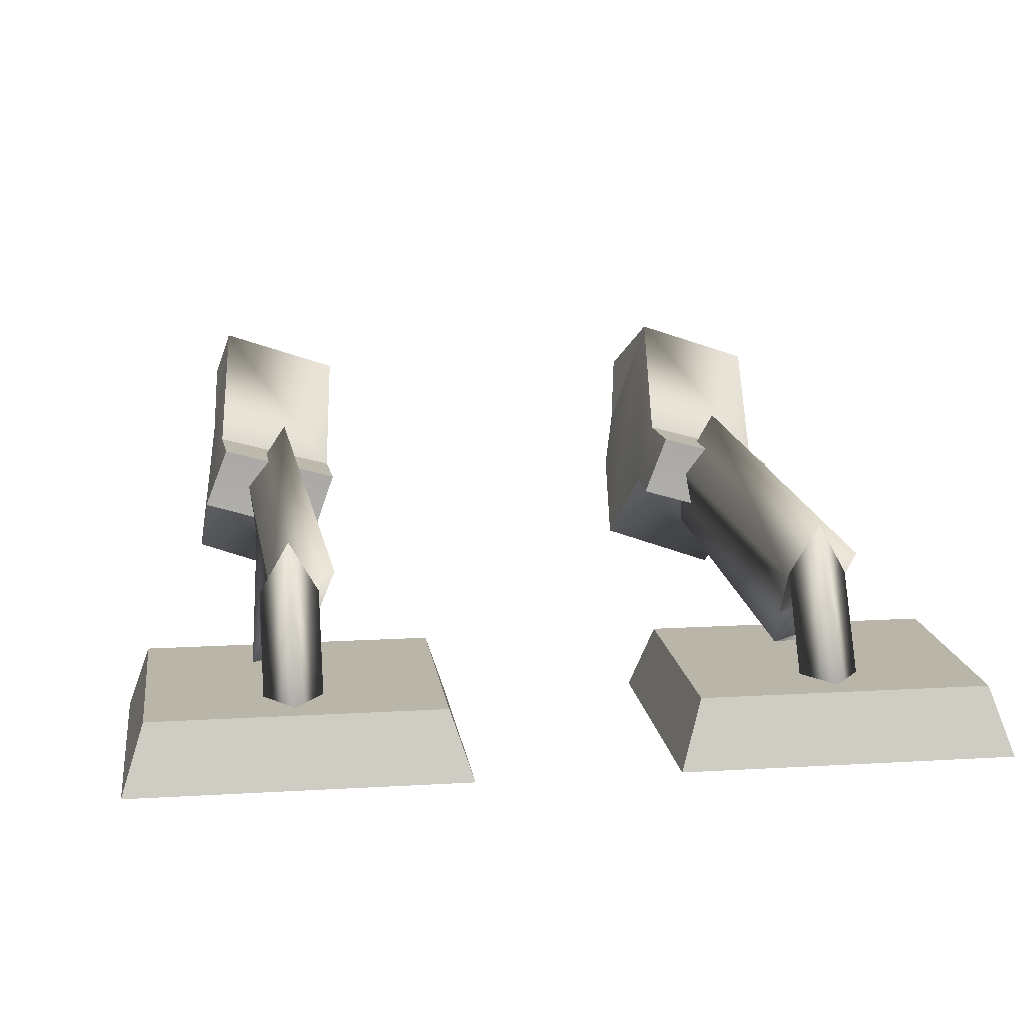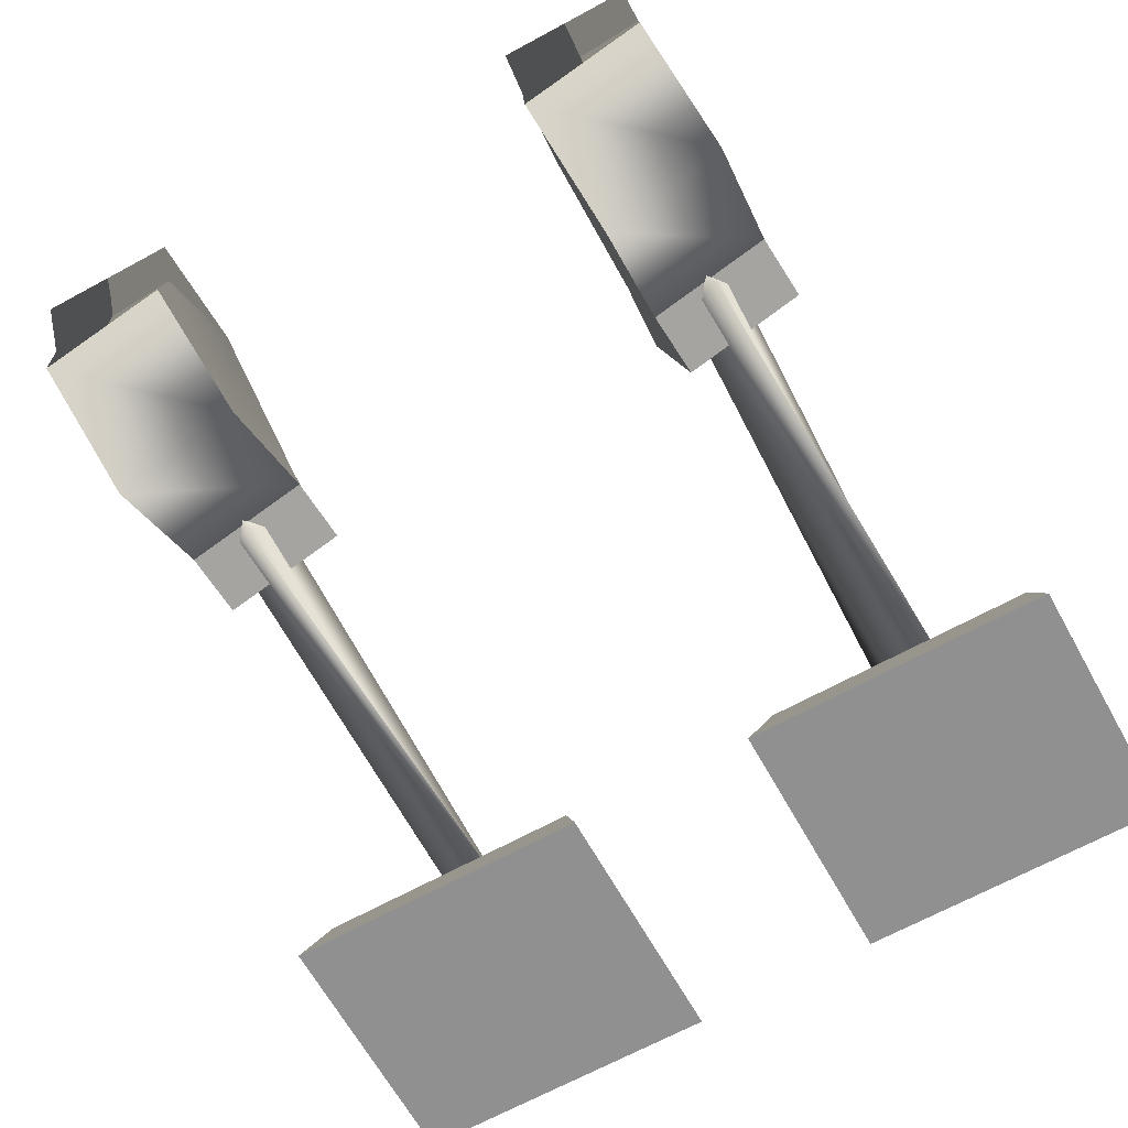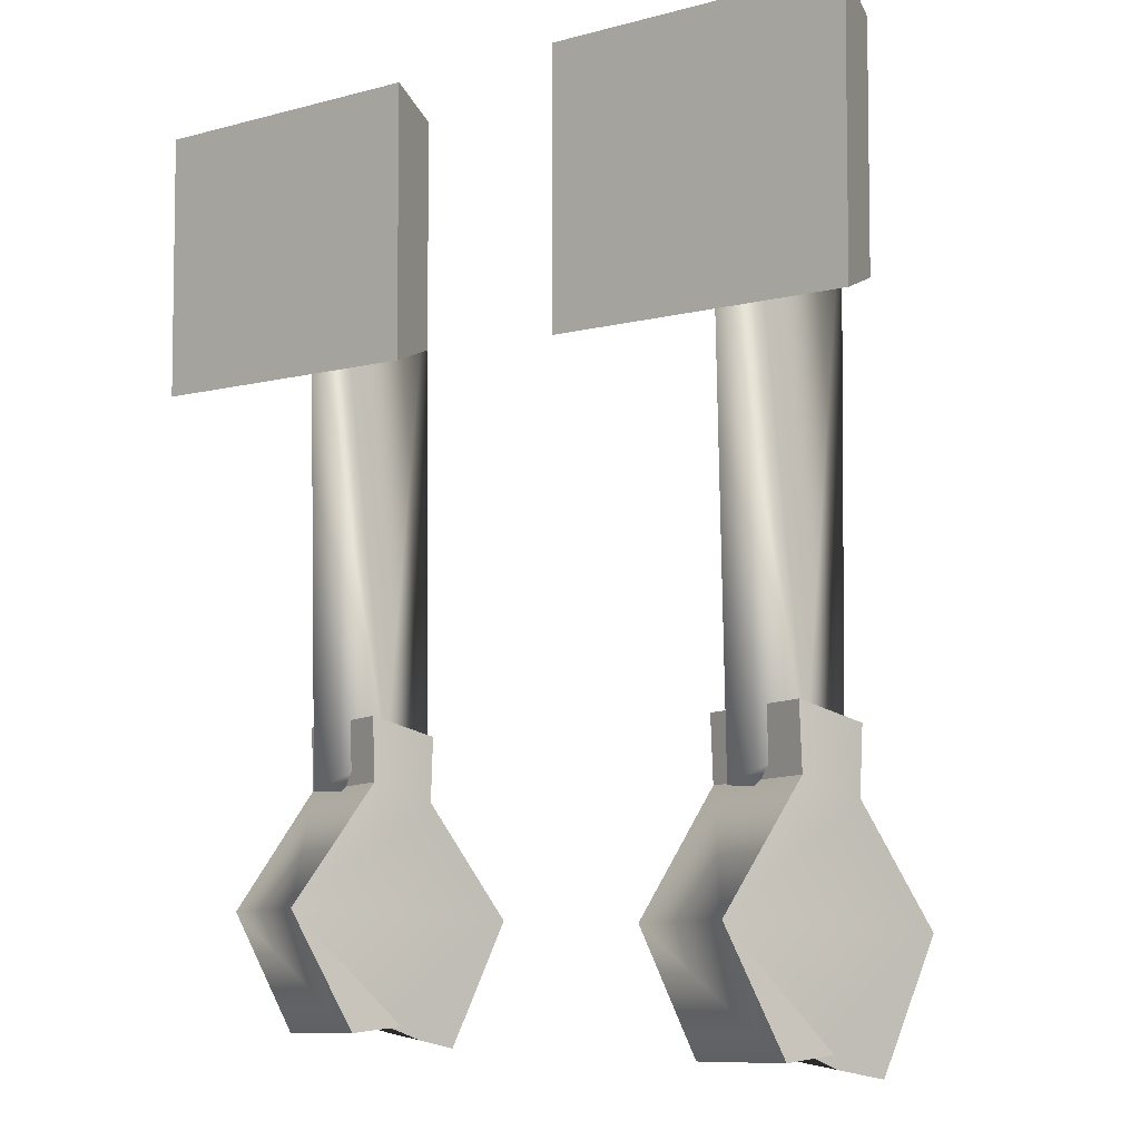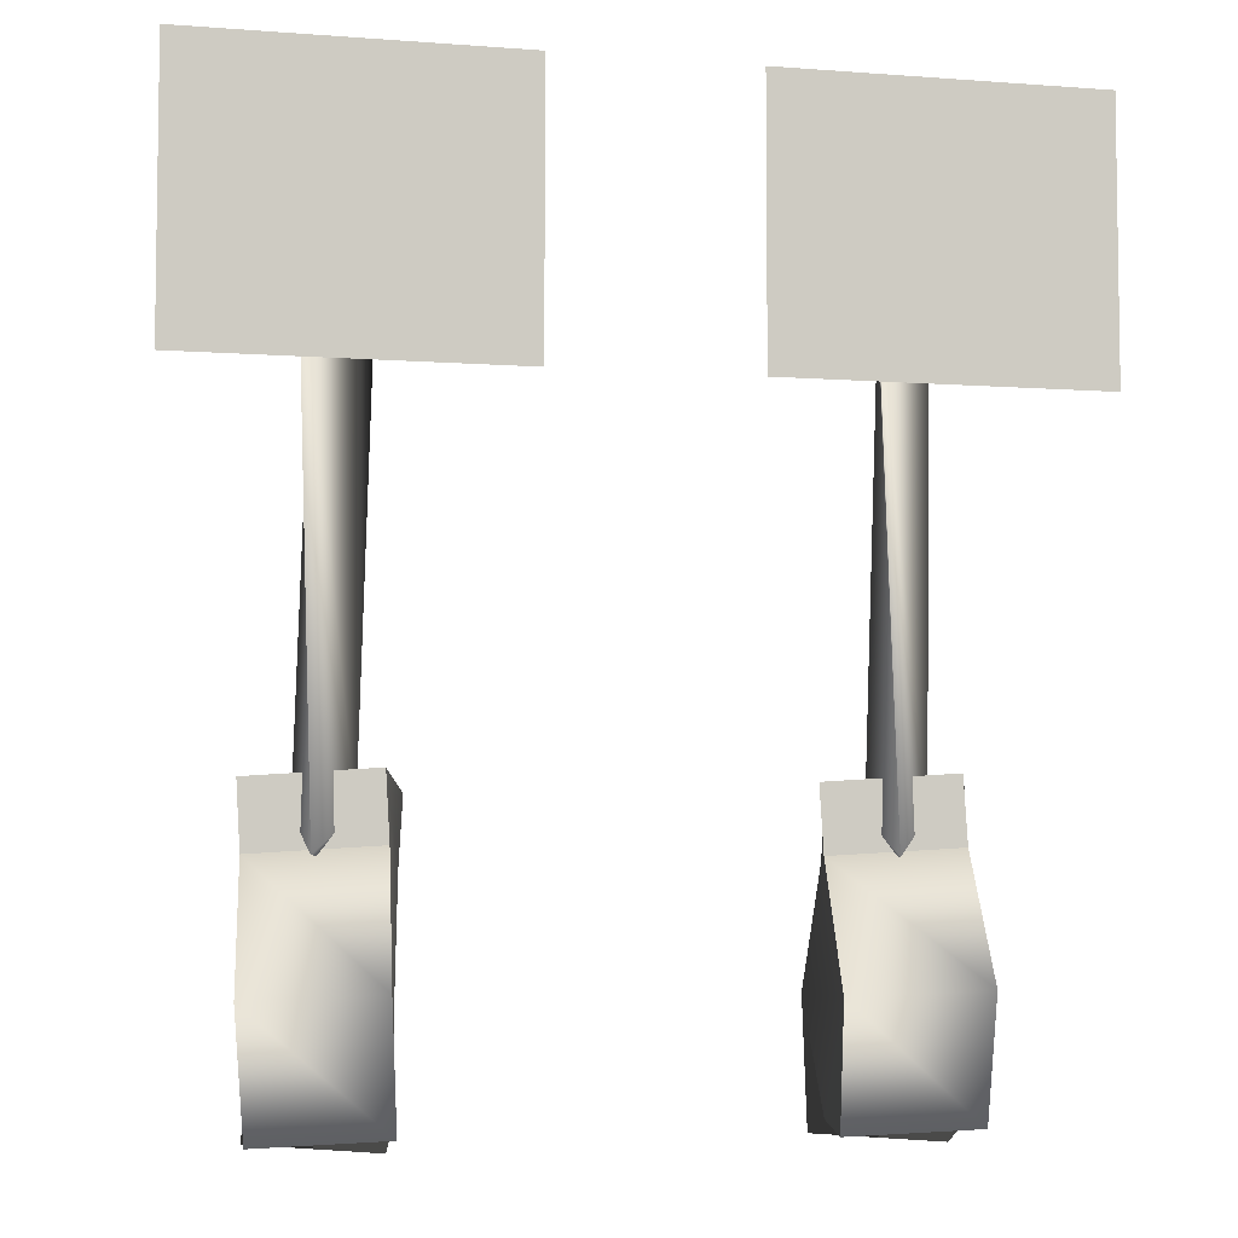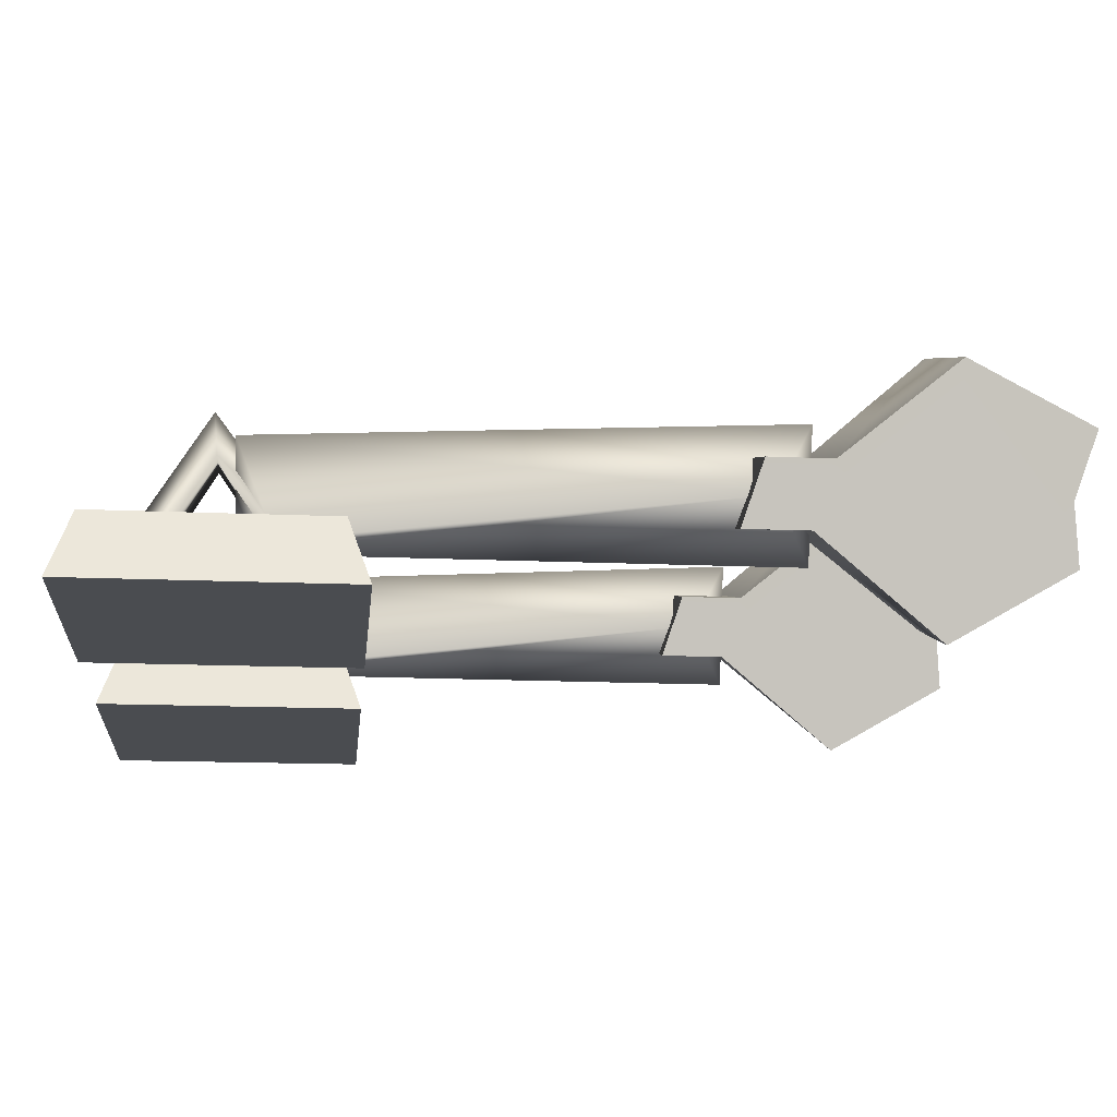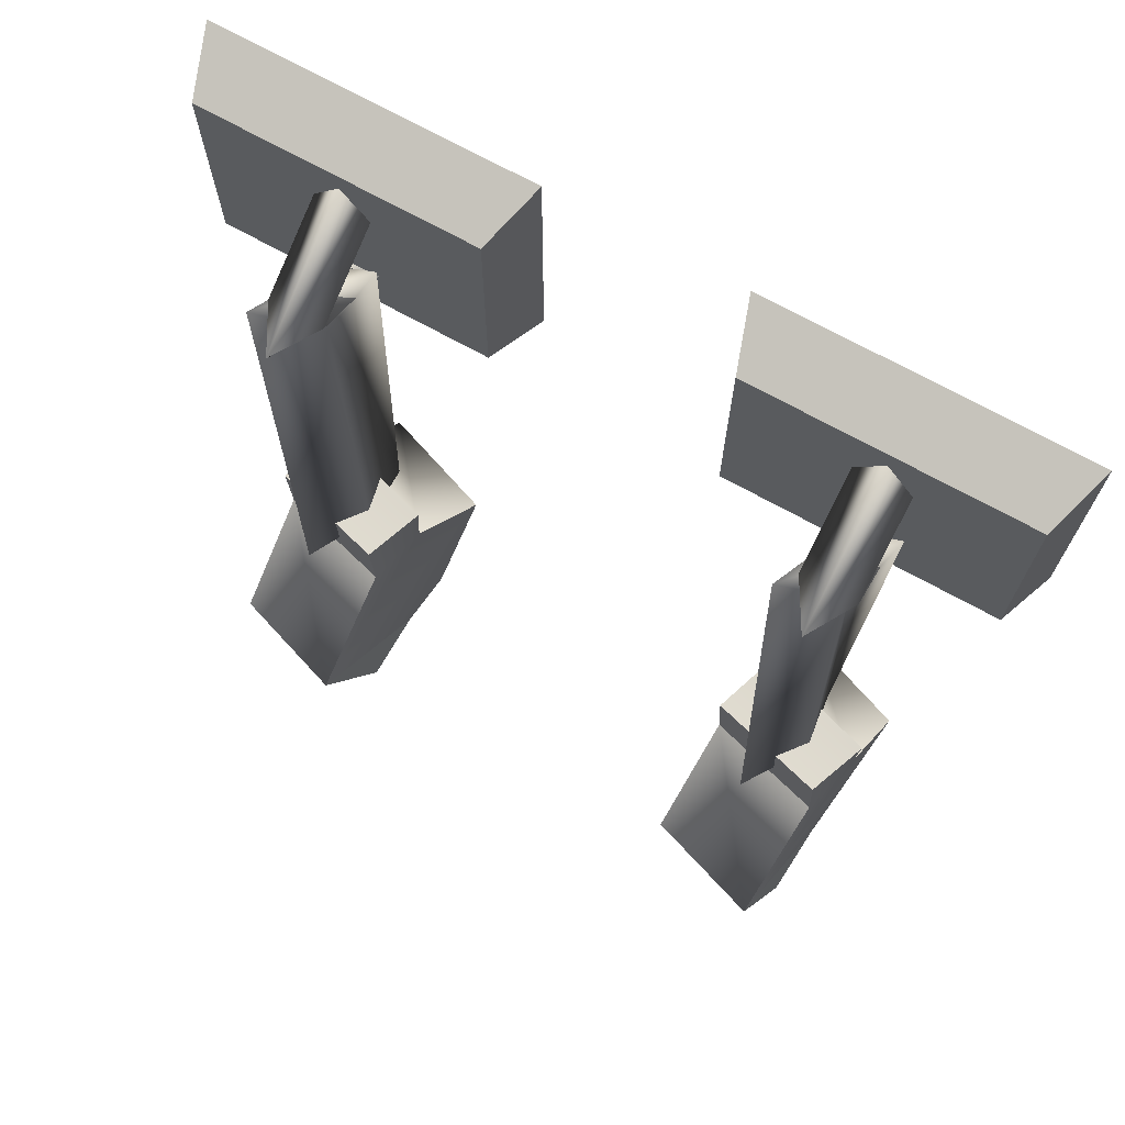
<metadata>
{"format":"obj","ext":"obj","renderer":"f3d","projection":"perspective","resolution":1024,"background":"white","views":[{"elev":13.7,"azim":172.3,"up":"+Z"},{"elev":-65.8,"azim":29.1,"up":"+Z"},{"elev":-5.8,"azim":-139.8,"up":"+Y"},{"elev":-5.6,"azim":166.8,"up":"+Y"},{"elev":-15.1,"azim":-95.5,"up":"+Z"},{"elev":71.5,"azim":28.9,"up":"+Y"}]}
</metadata>
<code>
g d005v001_l
v -0.2098 0.1983 -0.212
v -0.1893 0.09214 -0.3461
v -0.1945 0.0744 -0.2779
v -0.29 0.2093 -0.511
v -0.3105 0.09214 -0.3805
v -0.3053 0.08902 -0.4428
v 0.3 0.1983 -0.212
v 0.3205 0.09214 -0.3461
v 0.3153 0.0744 -0.2779
v 0.2198 0.2093 -0.511
v 0.1993 0.09214 -0.3805
v 0.2045 0.08902 -0.4428
v -0.393 0.7436 -0.4361
v -0.393 0.9686 -0.4361
v -0.1173 0.9686 -0.4361
v -0.1173 0.7436 -0.4361
v -0.393 0.9686 -0.4361
v -0.4143 0.9899 -0.5
v -0.096 0.9899 -0.5
v -0.1173 0.9686 -0.4361
v -0.4143 0.9899 -0.5
v -0.4143 0.7223 -0.5
v -0.096 0.7223 -0.5
v -0.096 0.9899 -0.5
v -0.4143 0.7223 -0.5
v -0.393 0.7436 -0.4361
v -0.1173 0.7436 -0.4361
v -0.096 0.7223 -0.5
v -0.1173 0.7436 -0.4361
v -0.1173 0.9686 -0.4361
v -0.096 0.9899 -0.5
v -0.096 0.7223 -0.5
v -0.4143 0.7223 -0.5
v -0.4143 0.9899 -0.5
v -0.393 0.9686 -0.4361
v -0.393 0.7436 -0.4361
v -0.2261 0.8594 -0.3506
v -0.2261 0.9103 -0.437
v -0.2816 0.9103 -0.437
v -0.2816 0.8594 -0.3506
v -0.2267 0.7999 -0.4392
v -0.2816 0.7995 -0.437
v -0.2538 0.8636 -0.3015
v -0.2261 0.9103 -0.437
v -0.2261 0.8594 -0.3506
v -0.2538 0.9469 -0.437
v -0.2816 0.9103 -0.437
v -0.2816 0.8594 -0.3506
v -0.2538 0.7629 -0.437
v -0.2261 0.8594 -0.3506
v -0.2267 0.7999 -0.4392
v -0.2538 0.8636 -0.3015
v -0.2816 0.8594 -0.3506
v -0.2816 0.7995 -0.437
v -0.3189 0.3101 -0.3492
v -0.1977 0.3175 -0.3148
v -0.2098 0.1983 -0.212
v -0.331 0.1916 -0.2534
v -0.1945 0.0744 -0.2779
v -0.3157 0.06702 -0.3123
v -0.3225 0.3751 -0.3503
v -0.2985 0.3946 -0.4108
v -0.1773 0.3872 -0.3763
v -0.2014 0.3825 -0.3158
v -0.1945 0.0744 -0.2779
v -0.1893 0.09214 -0.3461
v -0.3105 0.09214 -0.3805
v -0.3157 0.06702 -0.3123
v -0.3189 0.3101 -0.3492
v -0.3021 0.3296 -0.4118
v -0.2985 0.3946 -0.4108
v -0.3225 0.3751 -0.3503
v -0.3189 0.3101 -0.3492
v -0.3225 0.3751 -0.3503
v -0.2014 0.3825 -0.3158
v -0.1977 0.3175 -0.3148
v -0.2014 0.3825 -0.3158
v -0.1773 0.3872 -0.3763
v -0.181 0.3223 -0.3774
v -0.1977 0.3175 -0.3148
v -0.2976 0.8429 -0.3368
v -0.2788 0.3576 -0.3721
v -0.2673 0.8062 -0.4233
v -0.27 0.321 -0.3012
v -0.2381 0.8062 -0.3676
v -0.2254 0.3576 -0.3571
v -0.2183 0.8429 -0.4236
v -0.2976 0.8429 -0.3368
v -0.2673 0.8062 -0.4233
v -0.2381 0.8062 -0.3676
v -0.2343 0.321 -0.428
v -0.2788 0.3576 -0.3721
v -0.27 0.321 -0.3012
v -0.2254 0.3576 -0.3571
v -0.2183 0.8429 -0.4236
v -0.2673 0.8062 -0.4233
v -0.2788 0.3576 -0.3721
v -0.2343 0.321 -0.428
v -0.2381 0.8062 -0.3676
v -0.2254 0.3576 -0.3571
v -0.2098 0.1983 -0.212
v -0.1977 0.3175 -0.3148
v -0.181 0.3223 -0.3774
v -0.1689 0.2026 -0.4696
v -0.1893 0.09214 -0.3461
v -0.1841 0.08164 -0.4083
v -0.181 0.3223 -0.3774
v -0.3021 0.3296 -0.4118
v -0.29 0.2093 -0.511
v -0.1689 0.2026 -0.4696
v -0.3053 0.08902 -0.4428
v -0.1841 0.08164 -0.4083
v -0.3053 0.08902 -0.4428
v -0.3105 0.09214 -0.3805
v -0.1893 0.09214 -0.3461
v -0.1841 0.08164 -0.4083
v -0.3189 0.3101 -0.3492
v -0.29 0.2093 -0.511
v -0.3021 0.3296 -0.4118
v -0.331 0.1916 -0.2534
v -0.3105 0.09214 -0.3805
v -0.3157 0.06702 -0.3123
v -0.181 0.3223 -0.3774
v -0.1773 0.3872 -0.3763
v -0.2985 0.3946 -0.4108
v -0.3021 0.3296 -0.4118
v 0.1169 0.7436 -0.4361
v 0.1169 0.9686 -0.4361
v 0.3925 0.9686 -0.4361
v 0.3925 0.7436 -0.4361
v 0.1169 0.9686 -0.4361
v 0.09556 0.9899 -0.5
v 0.4138 0.9899 -0.5
v 0.3925 0.9686 -0.4361
v 0.09556 0.9899 -0.5
v 0.09556 0.7223 -0.5
v 0.4138 0.7223 -0.5
v 0.4138 0.9899 -0.5
v 0.09556 0.7223 -0.5
v 0.1169 0.7436 -0.4361
v 0.3925 0.7436 -0.4361
v 0.4138 0.7223 -0.5
v 0.3925 0.7436 -0.4361
v 0.3925 0.9686 -0.4361
v 0.4138 0.9899 -0.5
v 0.4138 0.7223 -0.5
v 0.09556 0.7223 -0.5
v 0.09556 0.9899 -0.5
v 0.1169 0.9686 -0.4361
v 0.1169 0.7436 -0.4361
v 0.2837 0.8594 -0.3506
v 0.2837 0.9103 -0.437
v 0.2282 0.9103 -0.437
v 0.2282 0.8594 -0.3506
v 0.2831 0.7999 -0.4392
v 0.2282 0.7995 -0.437
v 0.256 0.8636 -0.3015
v 0.2837 0.9103 -0.437
v 0.2837 0.8594 -0.3506
v 0.256 0.9469 -0.437
v 0.2282 0.9103 -0.437
v 0.2282 0.8594 -0.3506
v 0.256 0.7629 -0.437
v 0.2837 0.8594 -0.3506
v 0.2831 0.7999 -0.4392
v 0.256 0.8636 -0.3015
v 0.2282 0.8594 -0.3506
v 0.2282 0.7995 -0.437
v 0.1909 0.3101 -0.3492
v 0.3121 0.3175 -0.3148
v 0.3 0.1983 -0.212
v 0.1788 0.1916 -0.2534
v 0.3153 0.0744 -0.2779
v 0.1941 0.06702 -0.3123
v 0.1873 0.3751 -0.3503
v 0.2113 0.3946 -0.4108
v 0.3325 0.3872 -0.3763
v 0.3085 0.3825 -0.3158
v 0.3153 0.0744 -0.2779
v 0.3205 0.09214 -0.3461
v 0.1993 0.09214 -0.3805
v 0.1941 0.06702 -0.3123
v 0.1909 0.3101 -0.3492
v 0.2077 0.3296 -0.4118
v 0.2113 0.3946 -0.4108
v 0.1873 0.3751 -0.3503
v 0.1909 0.3101 -0.3492
v 0.1873 0.3751 -0.3503
v 0.3085 0.3825 -0.3158
v 0.3121 0.3175 -0.3148
v 0.3085 0.3825 -0.3158
v 0.3325 0.3872 -0.3763
v 0.3289 0.3223 -0.3774
v 0.3121 0.3175 -0.3148
v 0.2122 0.8429 -0.3368
v 0.231 0.3576 -0.3721
v 0.2425 0.8062 -0.4233
v 0.2398 0.321 -0.3012
v 0.2717 0.8062 -0.3676
v 0.2844 0.3576 -0.3571
v 0.2915 0.8429 -0.4236
v 0.2122 0.8429 -0.3368
v 0.2425 0.8062 -0.4233
v 0.2717 0.8062 -0.3676
v 0.2755 0.321 -0.428
v 0.231 0.3576 -0.3721
v 0.2398 0.321 -0.3012
v 0.2844 0.3576 -0.3571
v 0.2915 0.8429 -0.4236
v 0.2425 0.8062 -0.4233
v 0.231 0.3576 -0.3721
v 0.2755 0.321 -0.428
v 0.2717 0.8062 -0.3676
v 0.2844 0.3576 -0.3571
v 0.3 0.1983 -0.212
v 0.3121 0.3175 -0.3148
v 0.3289 0.3223 -0.3774
v 0.341 0.2026 -0.4696
v 0.3205 0.09214 -0.3461
v 0.3257 0.08164 -0.4083
v 0.3289 0.3223 -0.3774
v 0.2077 0.3296 -0.4118
v 0.2198 0.2093 -0.511
v 0.341 0.2026 -0.4696
v 0.2045 0.08902 -0.4428
v 0.3257 0.08164 -0.4083
v 0.2045 0.08902 -0.4428
v 0.1993 0.09214 -0.3805
v 0.3205 0.09214 -0.3461
v 0.3257 0.08164 -0.4083
v 0.1909 0.3101 -0.3492
v 0.2198 0.2093 -0.511
v 0.2077 0.3296 -0.4118
v 0.1788 0.1916 -0.2534
v 0.1993 0.09214 -0.3805
v 0.1941 0.06702 -0.3123
v 0.3289 0.3223 -0.3774
v 0.3325 0.3872 -0.3763
v 0.2113 0.3946 -0.4108
v 0.2077 0.3296 -0.4118
g d005v001_l_0
f 3 2 1
f 6 5 4
f 9 8 7
f 12 11 10
f 15 14 13
f 16 15 13
f 19 18 17
f 20 19 17
f 23 22 21
f 24 23 21
f 27 26 25
f 28 27 25
f 31 30 29
f 32 31 29
f 35 34 33
f 36 35 33
f 39 38 37
f 40 39 37
f 40 37 41
f 42 40 41
f 45 44 43
f 44 46 43
f 43 46 47
f 48 43 47
f 51 50 49
f 50 52 49
f 49 52 53
f 54 49 53
f 57 56 55
f 58 57 55
f 59 57 58
f 60 59 58
f 63 62 61
f 64 63 61
f 67 66 65
f 68 67 65
f 71 70 69
f 72 71 69
f 75 74 73
f 76 75 73
f 79 78 77
f 80 79 77
f 83 82 81
f 82 84 81
f 81 84 85
f 84 86 85
f 89 88 87
f 87 88 90
f 93 92 91
f 93 91 94
f 97 96 95
f 98 97 95
f 98 95 99
f 100 98 99
f 103 102 101
f 104 103 101
f 104 101 105
f 105 106 104
f 109 108 107
f 110 109 107
f 111 109 110
f 112 111 110
f 115 114 113
f 116 115 113
f 119 118 117
f 118 120 117
f 120 118 121
f 121 122 120
f 125 124 123
f 126 125 123
f 129 128 127
f 130 129 127
f 133 132 131
f 134 133 131
f 137 136 135
f 138 137 135
f 141 140 139
f 142 141 139
f 145 144 143
f 146 145 143
f 149 148 147
f 150 149 147
f 153 152 151
f 154 153 151
f 154 151 155
f 156 154 155
f 159 158 157
f 158 160 157
f 157 160 161
f 162 157 161
f 165 164 163
f 164 166 163
f 163 166 167
f 168 163 167
f 171 170 169
f 172 171 169
f 173 171 172
f 174 173 172
f 177 176 175
f 178 177 175
f 181 180 179
f 182 181 179
f 185 184 183
f 186 185 183
f 189 188 187
f 190 189 187
f 193 192 191
f 194 193 191
f 197 196 195
f 196 198 195
f 195 198 199
f 198 200 199
f 203 202 201
f 201 202 204
f 207 206 205
f 207 205 208
f 211 210 209
f 212 211 209
f 212 209 213
f 214 212 213
f 217 216 215
f 218 217 215
f 218 215 219
f 219 220 218
f 223 222 221
f 224 223 221
f 225 223 224
f 226 225 224
f 229 228 227
f 230 229 227
f 233 232 231
f 232 234 231
f 234 232 235
f 235 236 234
f 239 238 237
f 240 239 237

</code>
